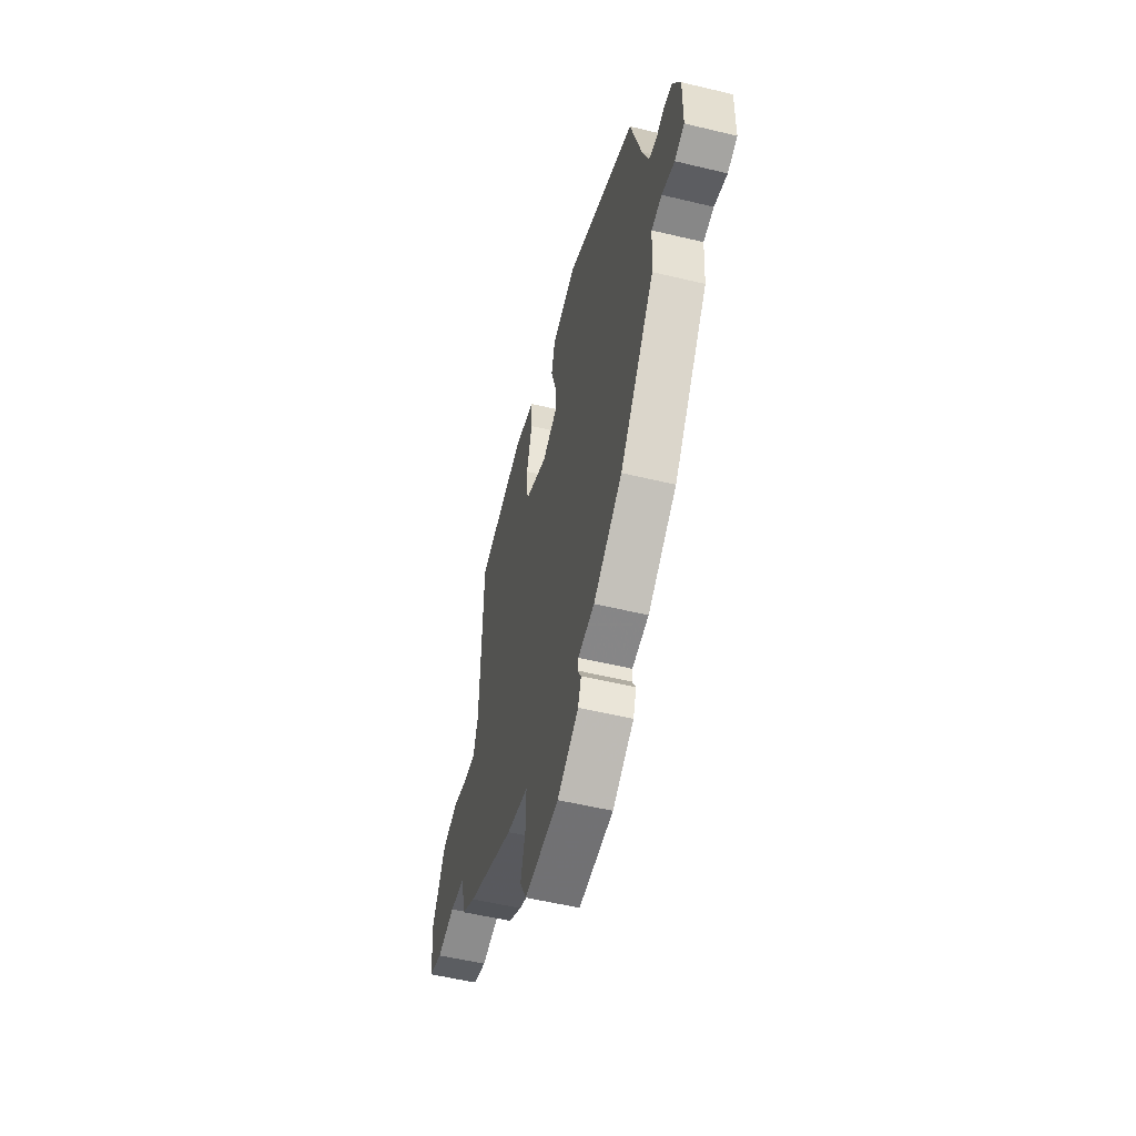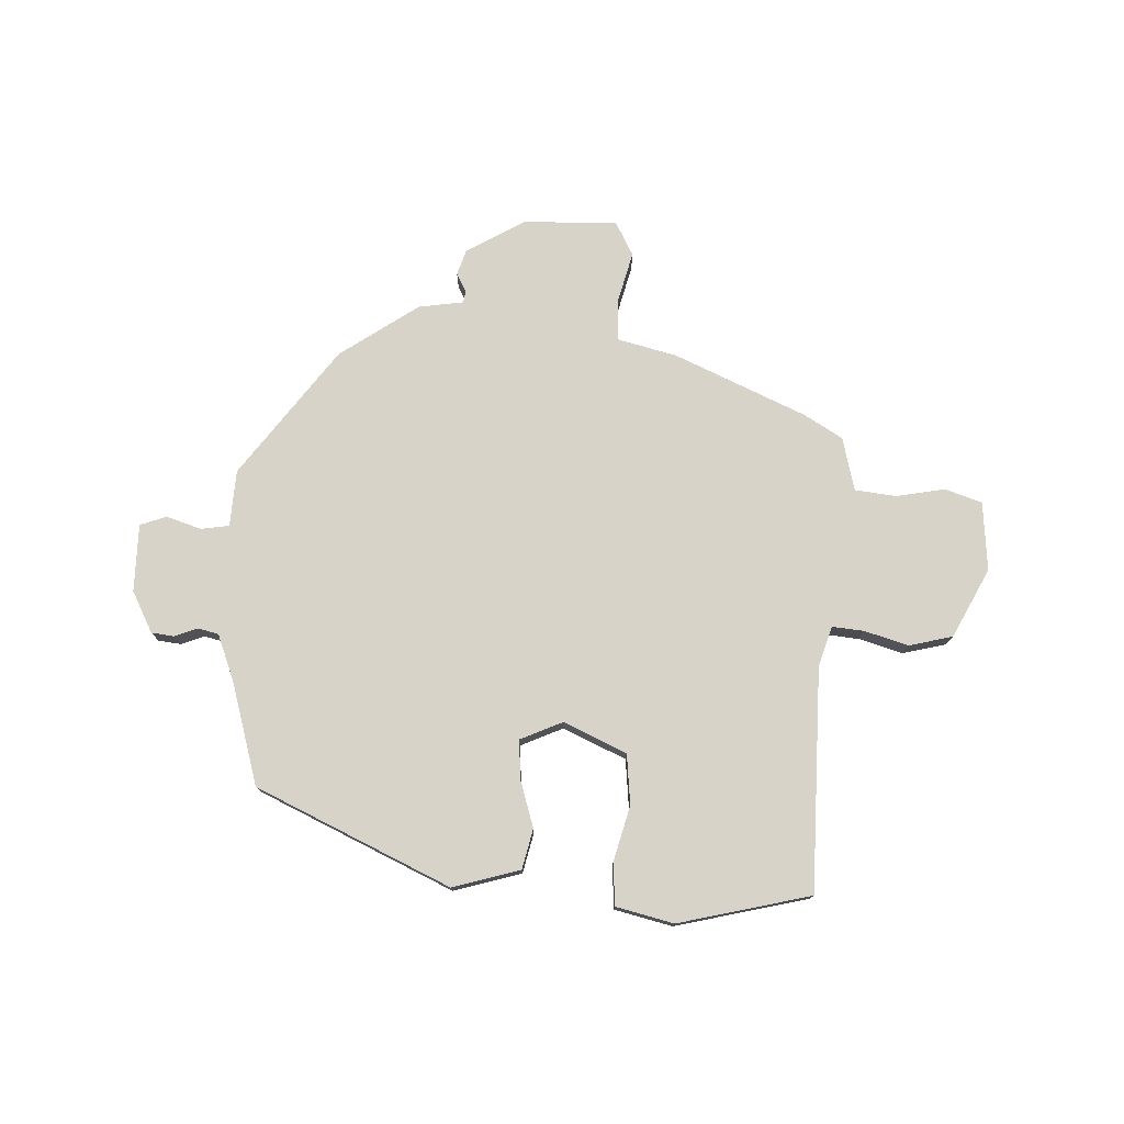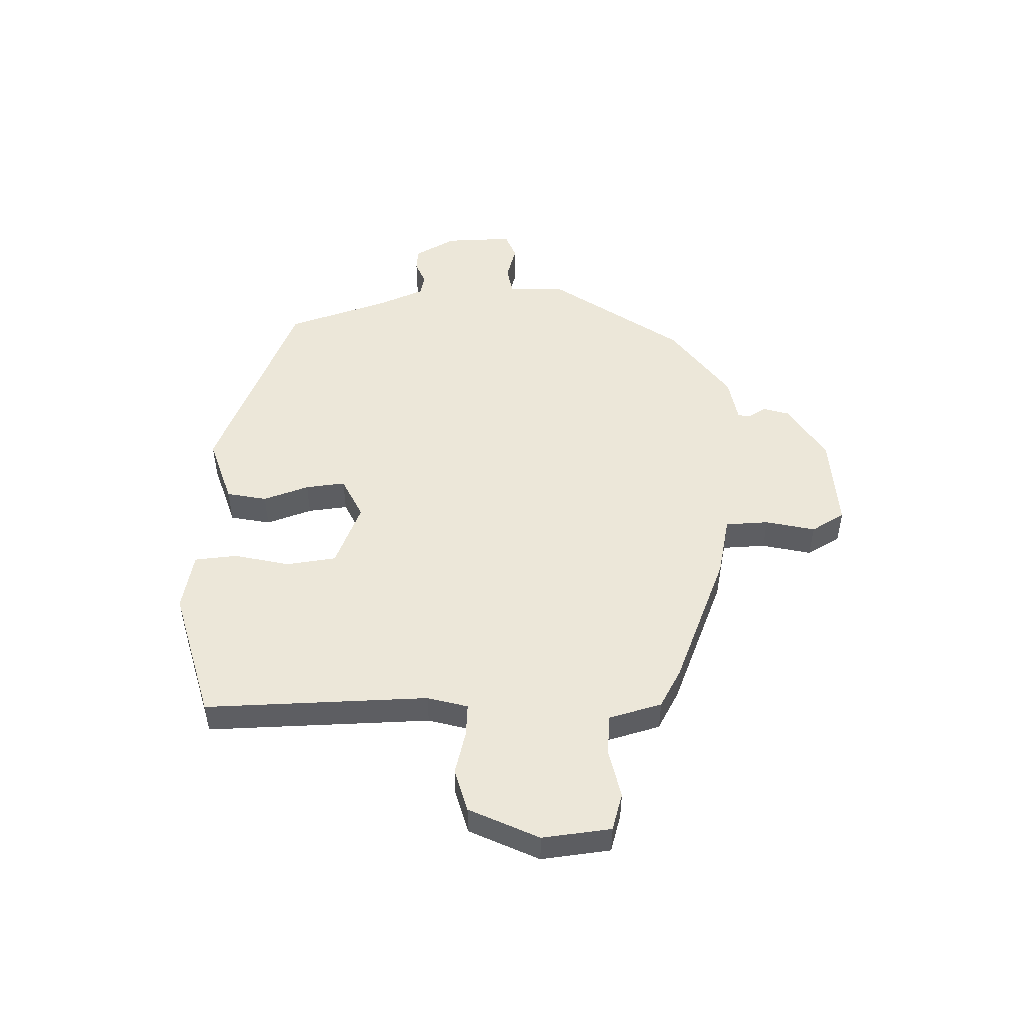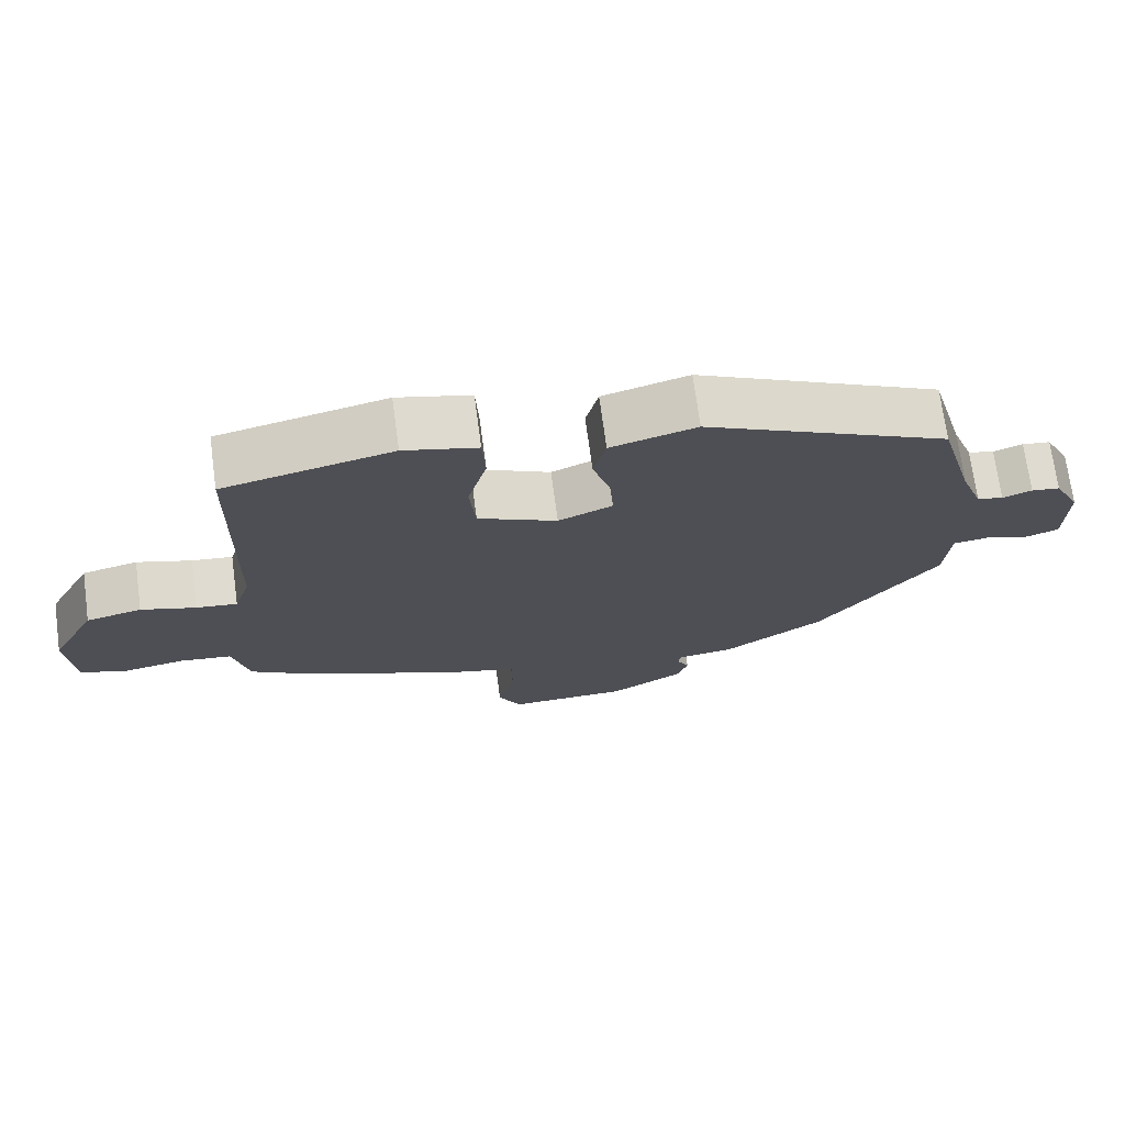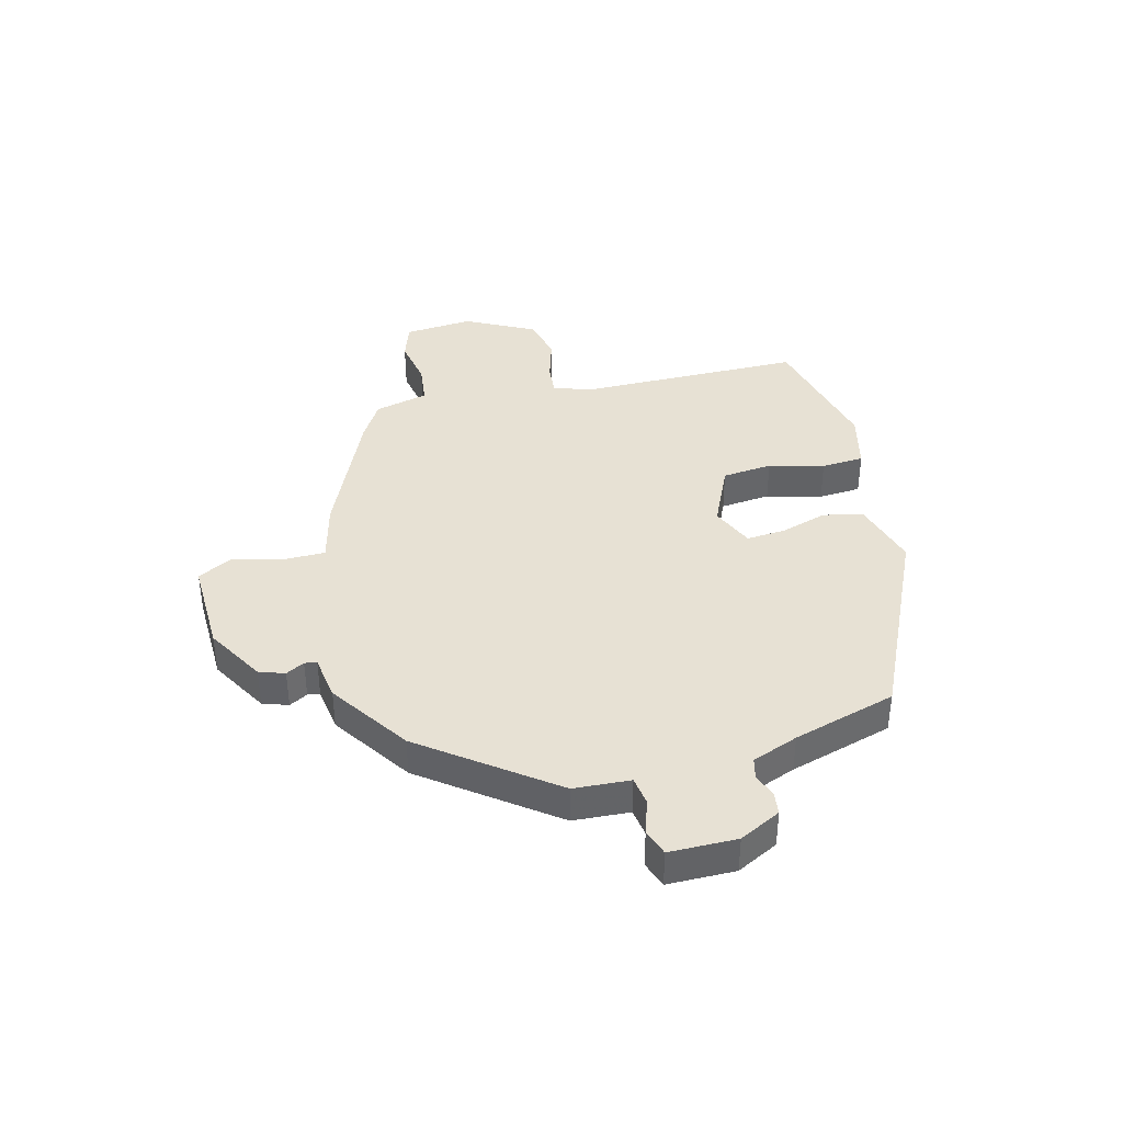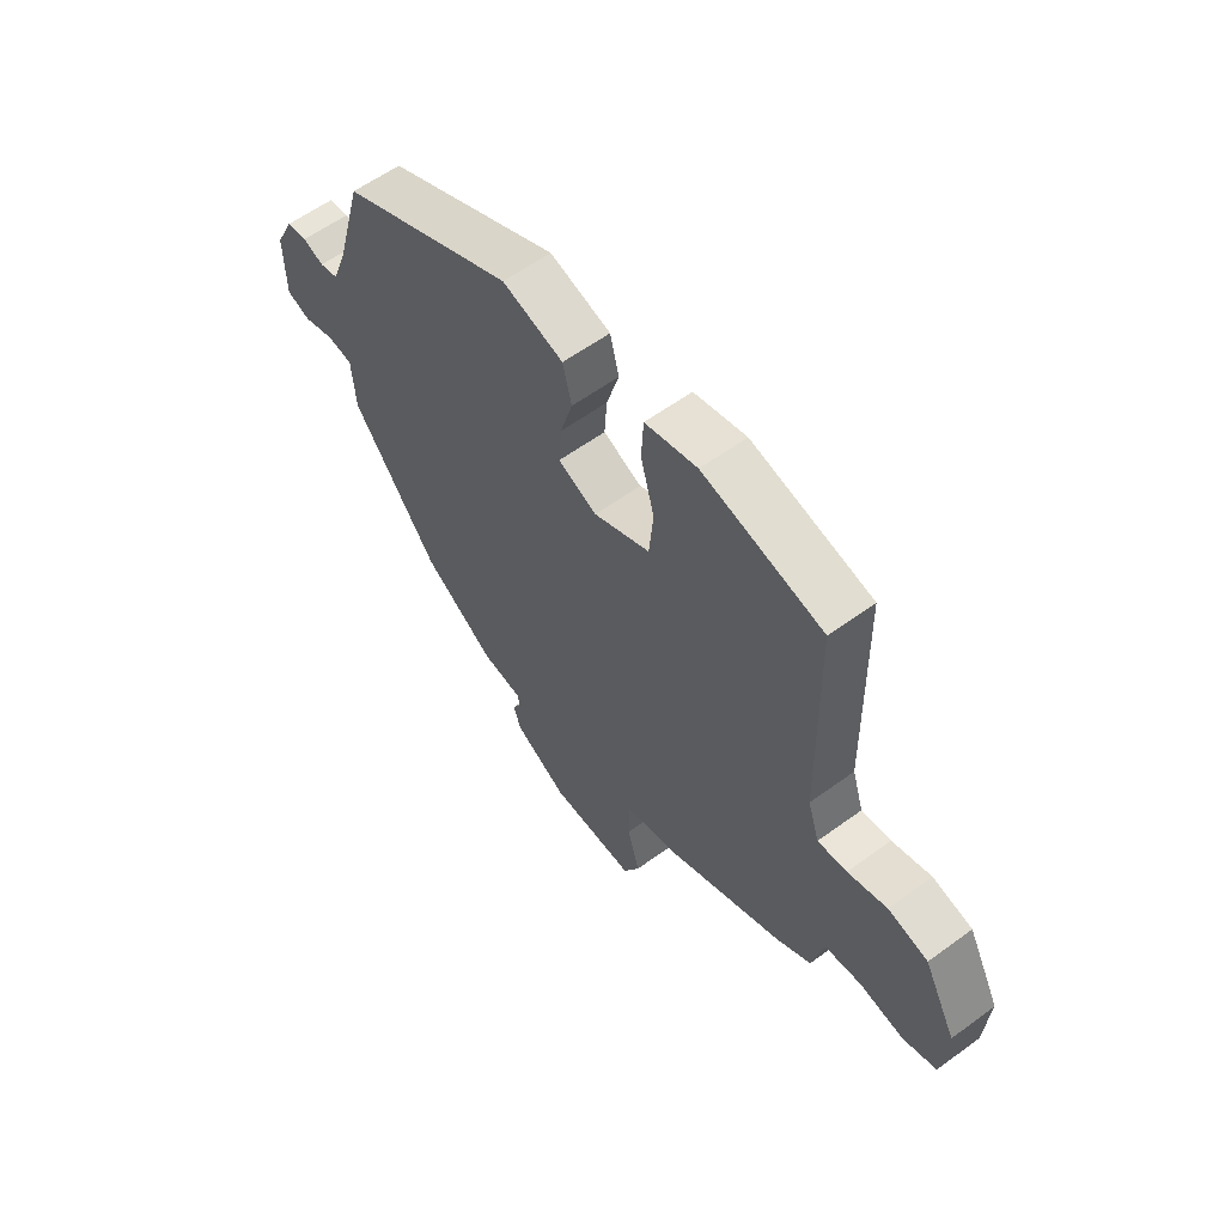
<metadata>
{"format":"obj","ext":"obj","renderer":"f3d","projection":"perspective","resolution":1024,"background":"white","views":[{"elev":-54.3,"azim":-104.3,"up":"+Z"},{"elev":76.7,"azim":1.7,"up":"+Y"},{"elev":50.0,"azim":86.2,"up":"+Y"},{"elev":71.6,"azim":172.3,"up":"+Z"},{"elev":39.4,"azim":-104.8,"up":"+Y"},{"elev":59.0,"azim":53.0,"up":"+Z"}]}
</metadata>
<code>
v -0.445 0.07 0.318
v -0.111 0.07 0.476
v 0.006 0.07 0.443
v 0.023 0.07 0.374
v -0.001 0.07 0.294
v -0.006 0.07 0.225
v 0.068 0.07 0.193
v 0.176 0.07 0.243
v 0.184 0.07 0.33
v 0.158 0.07 0.425
v 0.162 0.07 0.499
v 0.262 0.07 0.524
v 0.492 0.07 0.471
v 0.499 0.07 0.084
v 0.521 0.07 0.015
v 0.577 0.07 0.021
v 0.652 0.07 0.044
v 0.728 0.07 0.026
v 0.79 0.07 -0.092
v 0.781 0.07 -0.212
v 0.717 0.07 -0.234
v 0.632 0.07 -0.219
v 0.561 0.07 -0.228
v 0.539 0.07 -0.321
v 0.474 0.07 -0.361
v 0.247 0.07 -0.464
v 0.143 0.07 -0.491
v 0.143 0.07 -0.566
v 0.166 0.07 -0.651
v 0.135 0.07 -0.71
v -0.029 0.07 -0.707
v -0.13 0.07 -0.649
v -0.145 0.07 -0.605
v -0.128 0.07 -0.573
v -0.132 0.07 -0.552
v -0.21 0.07 -0.541
v -0.347 0.07 -0.449
v -0.512 0.07 -0.23
v -0.519 0.07 -0.132
v -0.568 0.07 -0.125
v -0.628 0.07 -0.145
v -0.674 0.07 -0.129
v -0.676 0.07 -0.012
v -0.64 0.07 0.06
v -0.601 0.07 0.065
v -0.561 0.07 0.05
v -0.525 0.07 0.059
v -0.495 0.07 0.139
v -0.445 0 0.318
v -0.111 0 0.476
v 0.006 0 0.443
v 0.023 0 0.374
v -0.001 0 0.294
v -0.006 0 0.225
v 0.068 0 0.193
v 0.176 0 0.243
v 0.184 0 0.33
v 0.158 0 0.425
v 0.162 0 0.499
v 0.262 0 0.524
v 0.492 0 0.471
v 0.499 0 0.084
v 0.521 0 0.015
v 0.577 0 0.021
v 0.652 0 0.044
v 0.728 0 0.026
v 0.79 0 -0.092
v 0.781 0 -0.212
v 0.717 0 -0.234
v 0.632 0 -0.219
v 0.561 0 -0.228
v 0.539 0 -0.321
v 0.474 0 -0.361
v 0.247 0 -0.464
v 0.143 0 -0.491
v 0.143 0 -0.566
v 0.166 0 -0.651
v 0.135 0 -0.71
v -0.029 0 -0.707
v -0.13 0 -0.649
v -0.145 0 -0.605
v -0.128 0 -0.573
v -0.132 0 -0.552
v -0.21 0 -0.541
v -0.347 0 -0.449
v -0.512 0 -0.23
v -0.519 0 -0.132
v -0.568 0 -0.125
v -0.628 0 -0.145
v -0.674 0 -0.129
v -0.676 0 -0.012
v -0.64 0 0.06
v -0.601 0 0.065
v -0.561 0 0.05
v -0.525 0 0.059
v -0.495 0 0.139
f 44 45 46
f 43 44 46
f 42 43 46
f 41 42 46
f 40 41 46
f 39 40 46 47
f 39 47 48
f 38 39 48
f 37 38 48
f 36 37 48
f 35 36 48
f 32 33 34
f 31 32 34
f 30 31 34
f 29 30 34
f 28 29 34
f 27 28 34 35
f 35 48 1
f 27 35 1
f 26 27 1
f 25 26 1
f 24 25 1
f 23 24 1
f 20 21 22
f 19 20 22
f 18 19 22
f 17 18 22
f 16 17 22
f 15 16 22 23
f 12 13 14
f 11 12 14
f 10 11 14
f 9 10 14
f 14 15 23
f 9 14 23
f 8 9 23
f 3 4 5
f 2 3 5
f 1 2 5
f 1 5 6
f 23 1 6 7
f 7 8 23
f 94 93 92
f 94 92 91
f 94 91 90
f 94 90 89
f 94 89 88
f 95 94 88 87
f 96 95 87
f 96 87 86
f 96 86 85
f 96 85 84
f 96 84 83
f 82 81 80
f 82 80 79
f 82 79 78
f 82 78 77
f 82 77 76
f 83 82 76 75
f 49 96 83
f 49 83 75
f 49 75 74
f 49 74 73
f 49 73 72
f 49 72 71
f 70 69 68
f 70 68 67
f 70 67 66
f 70 66 65
f 70 65 64
f 71 70 64 63
f 62 61 60
f 62 60 59
f 62 59 58
f 62 58 57
f 71 63 62
f 71 62 57
f 71 57 56
f 53 52 51
f 53 51 50
f 53 50 49
f 54 53 49
f 55 54 49 71
f 71 56 55
f 1 49 50 2
f 2 50 51 3
f 3 51 52 4
f 4 52 53 5
f 5 53 54 6
f 6 54 55 7
f 7 55 56 8
f 8 56 57 9
f 9 57 58 10
f 10 58 59 11
f 11 59 60 12
f 12 60 61 13
f 13 61 62 14
f 14 62 63 15
f 15 63 64 16
f 16 64 65 17
f 17 65 66 18
f 18 66 67 19
f 19 67 68 20
f 20 68 69 21
f 21 69 70 22
f 22 70 71 23
f 23 71 72 24
f 24 72 73 25
f 25 73 74 26
f 26 74 75 27
f 27 75 76 28
f 28 76 77 29
f 29 77 78 30
f 30 78 79 31
f 31 79 80 32
f 32 80 81 33
f 33 81 82 34
f 34 82 83 35
f 35 83 84 36
f 36 84 85 37
f 37 85 86 38
f 38 86 87 39
f 39 87 88 40
f 40 88 89 41
f 41 89 90 42
f 42 90 91 43
f 43 91 92 44
f 44 92 93 45
f 45 93 94 46
f 46 94 95 47
f 47 95 96 48
f 48 96 49 1

</code>
